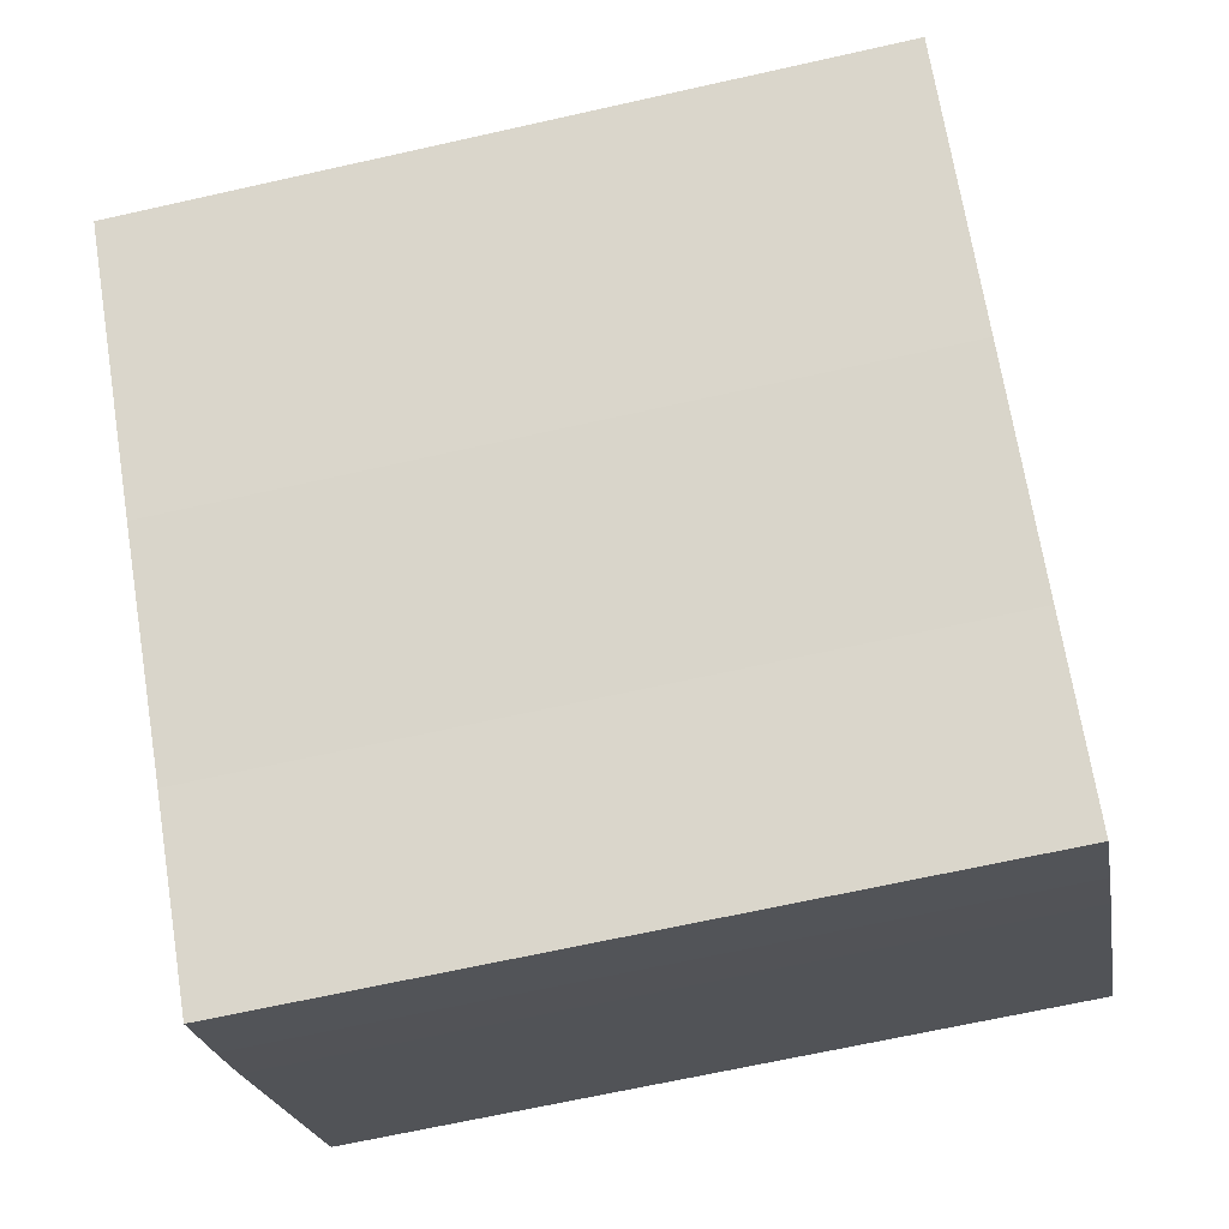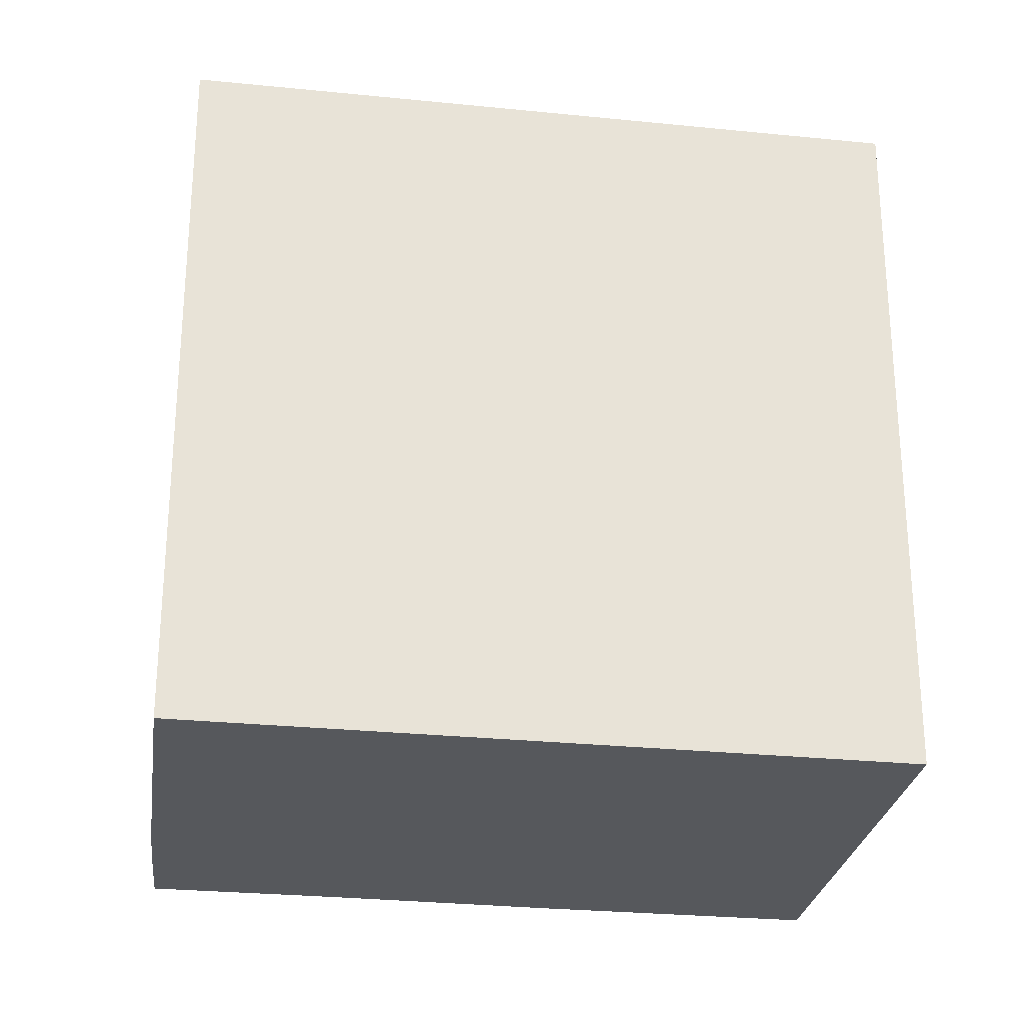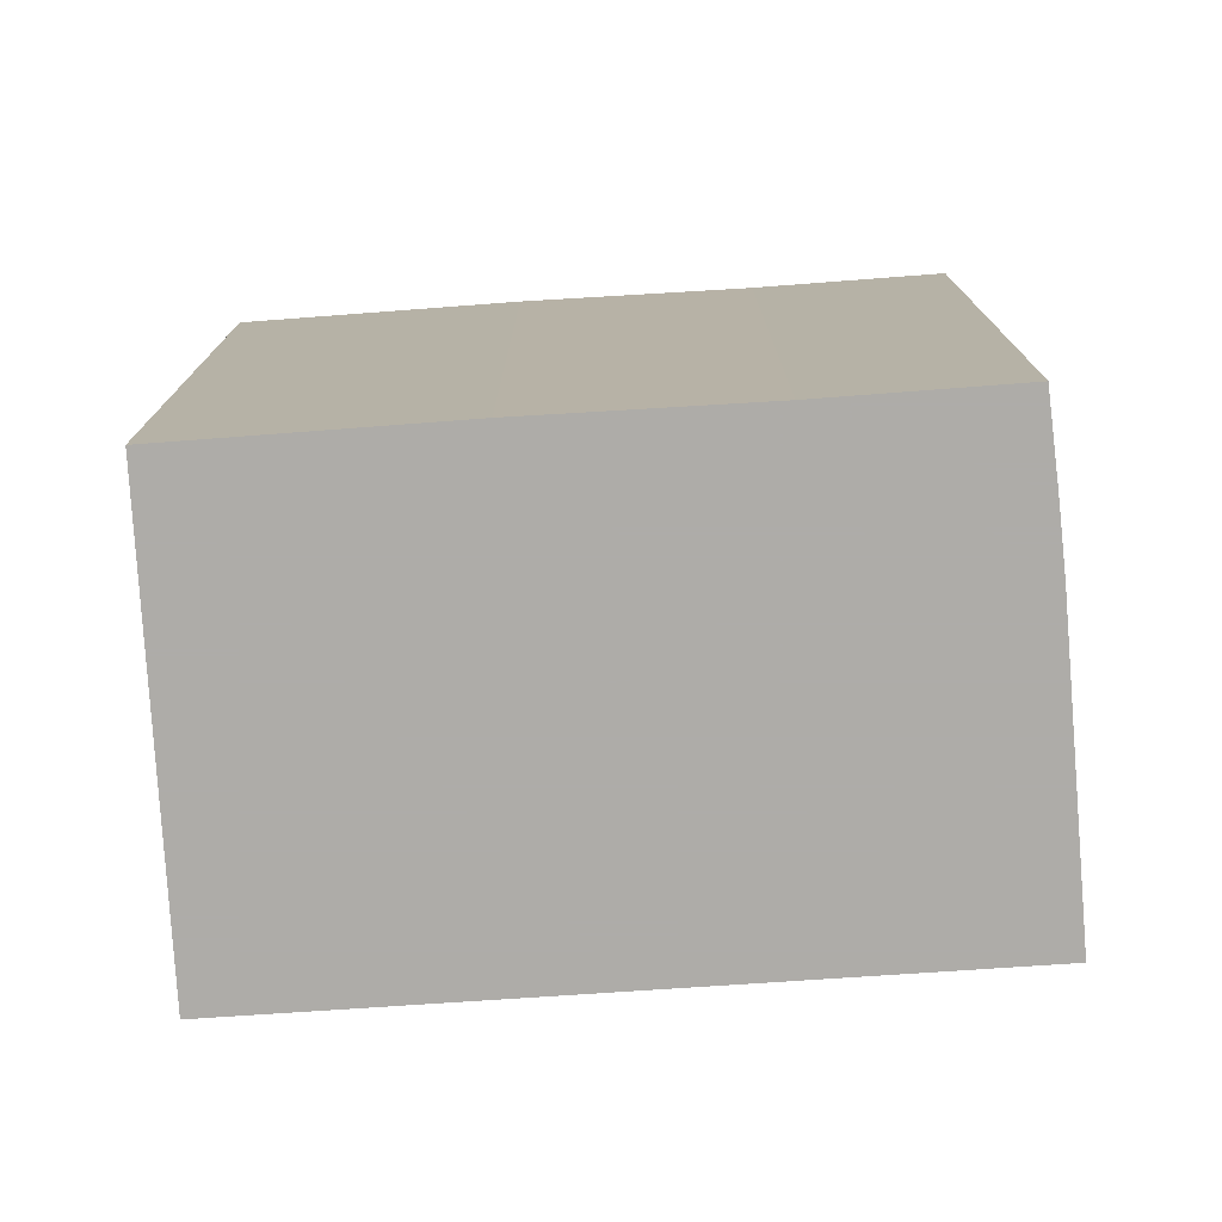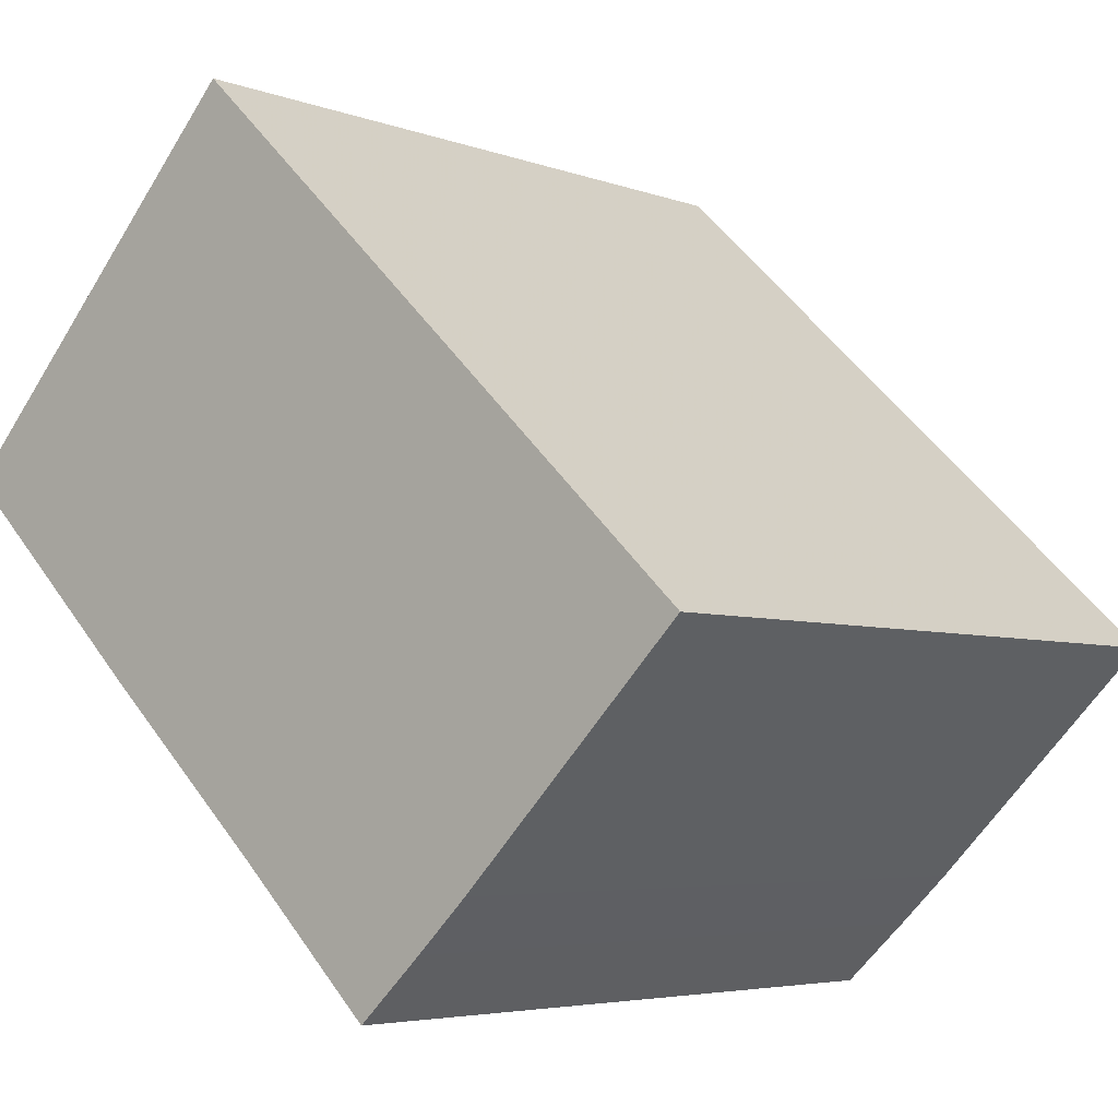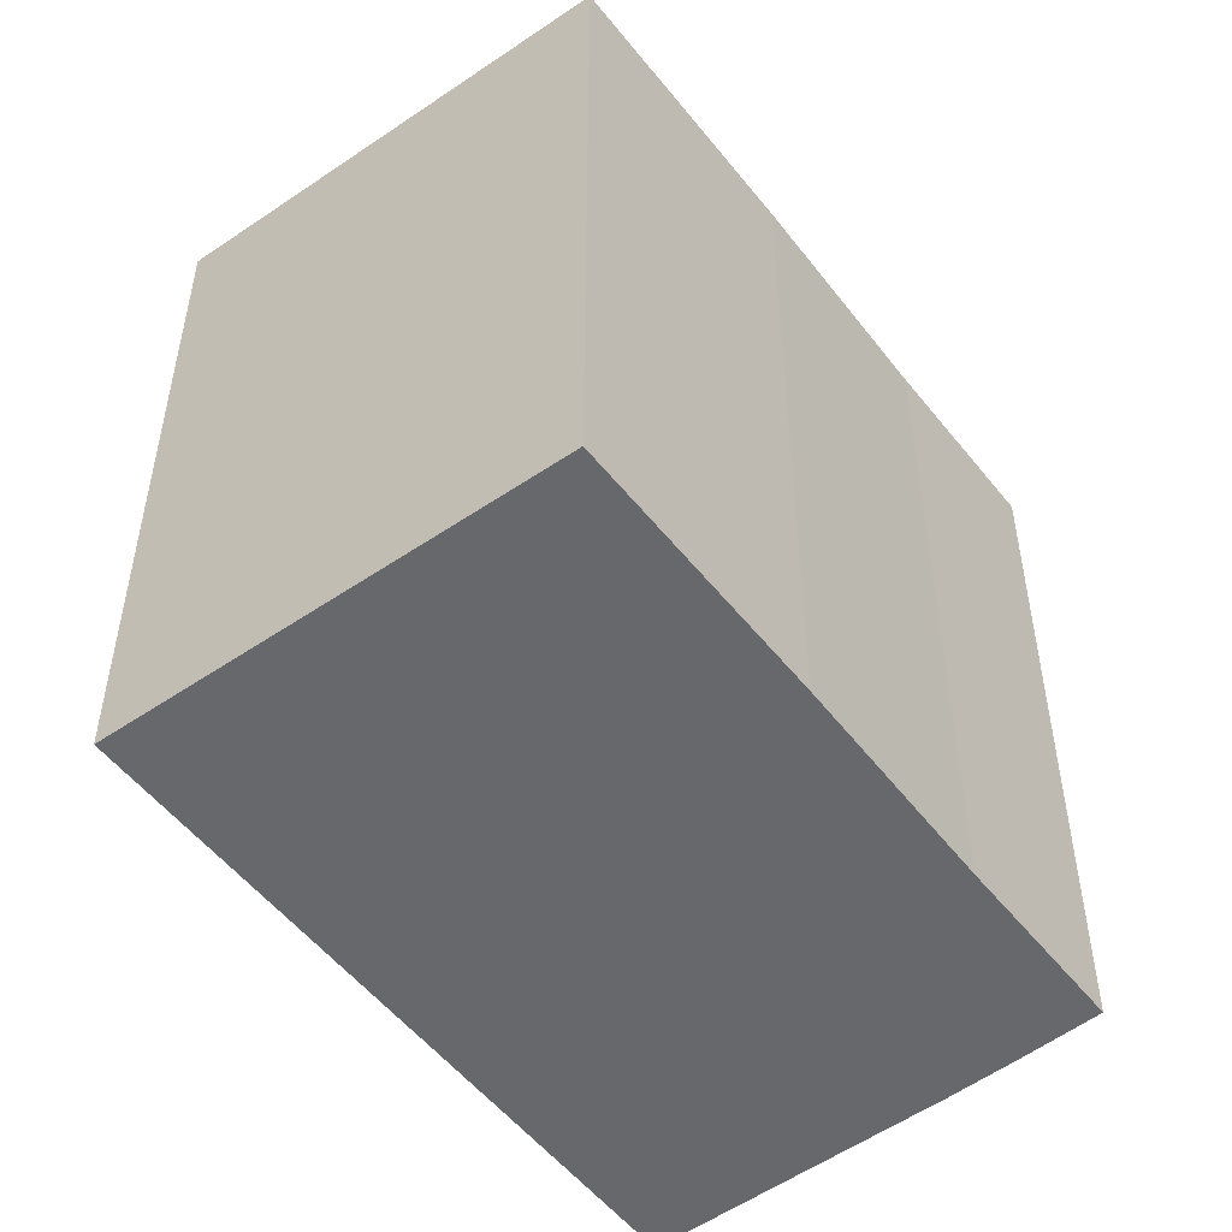
<metadata>
{"format":"obj","ext":"obj","renderer":"f3d","projection":"perspective","resolution":1024,"background":"white","views":[{"elev":-66.8,"azim":102.7,"up":"+Z"},{"elev":-27.7,"azim":-52.5,"up":"+Y"},{"elev":-77.0,"azim":140.2,"up":"+Y"},{"elev":-4.7,"azim":-140.0,"up":"+Z"},{"elev":-52.5,"azim":83.2,"up":"+Y"}]}
</metadata>
<code>
g default
v -2.253 0 -10.64
v 1.302 0 -7.194
v 5.638 0 -3.124
v 10.82 0 1.901
v 2.648 0 10.65
v -4.089 0 4.236
v -10.82 0 -2.179
v -5.2 0 -7.85
v -3.906 0 -9.096
v -2.253 18.44 -10.64
v 1.302 18.44 -7.194
v 5.638 18.44 -3.124
v 10.82 18.44 1.901
v 2.648 18.44 10.65
v -4.089 18.44 4.236
v -10.82 18.44 -2.179
v -5.2 18.44 -7.85
v -3.906 18.44 -9.096
f 4 6 5
f 6 4 7
f 3 7 4
f 2 7 3
f 7 2 8
f 8 2 9
f 1 9 2
f 13 15 14
f 15 13 16
f 12 16 13
f 11 16 12
f 16 11 17
f 17 11 18
f 10 18 11
f 6 5 14
f 14 15 6
f 5 4 13
f 13 14 5
f 7 6 15
f 15 16 7
f 4 3 12
f 12 13 4
f 3 2 11
f 11 12 3
f 8 7 16
f 16 17 8
f 9 8 17
f 17 18 9
f 1 9 18
f 18 10 1
f 2 1 10
f 10 11 2

</code>
